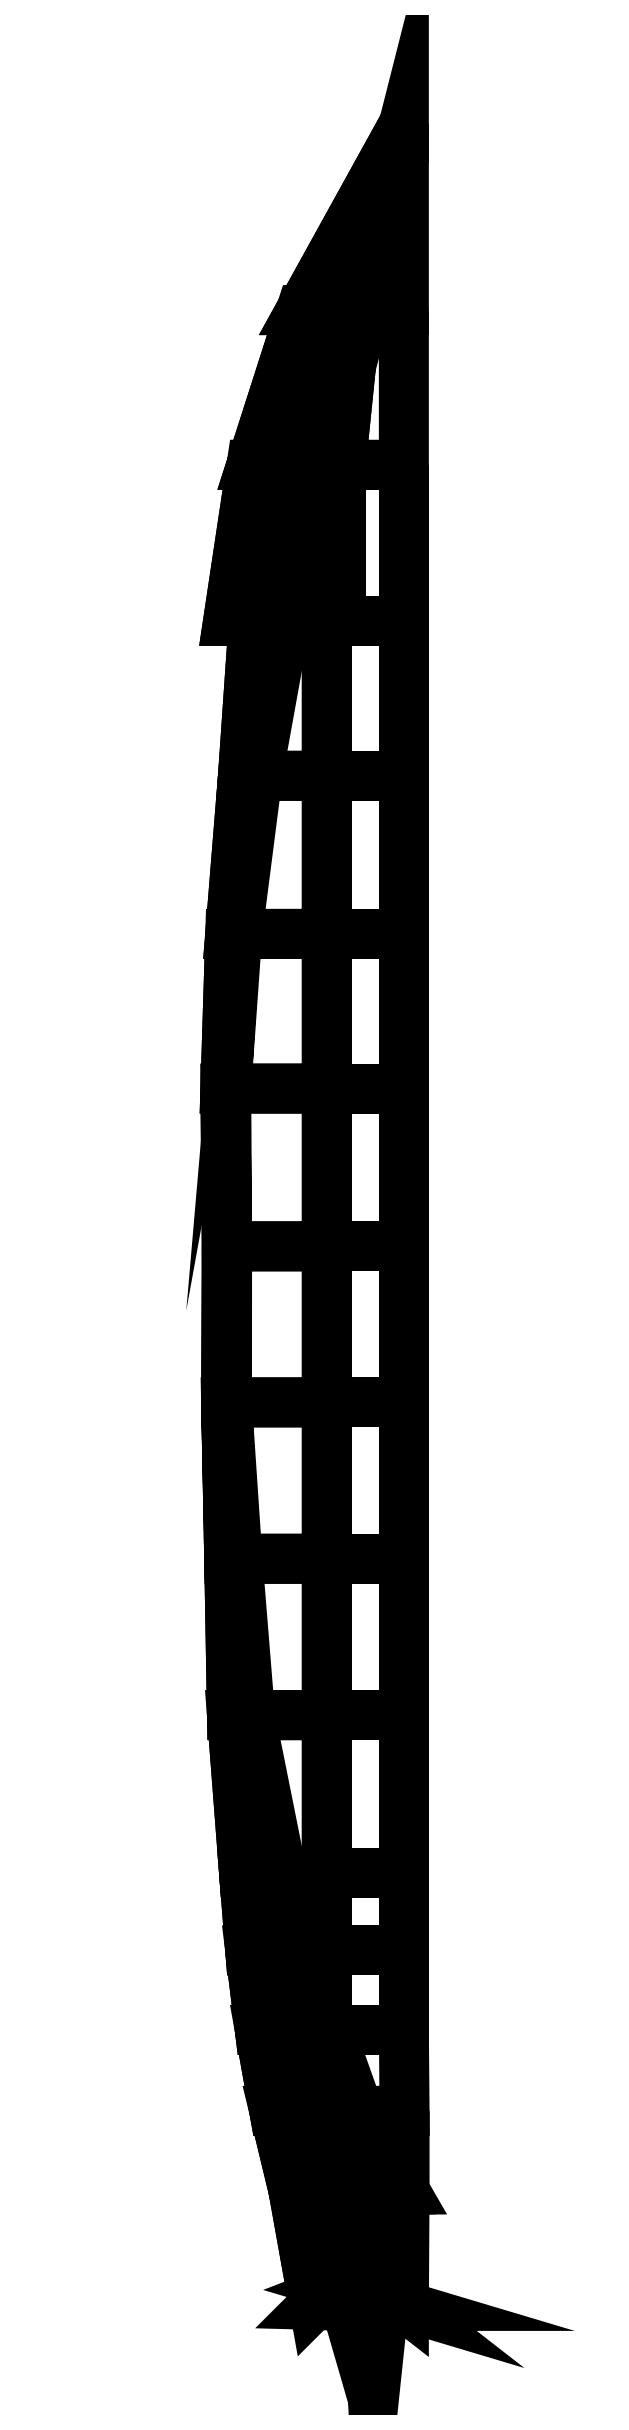
<metadata>
{"format":"dxf","ext":"dxf","renderer":"ezdxf+matplotlib","layout":"modelspace","background":"white","min_lineweight":24,"dpi":150}
</metadata>
<code>
0
SECTION
2
ENTITIES
0
3DFACE
8
H2
10
-1.83
20
21.8
30
3.02
11
-4.42
21
21.8
31
2.89
12
-2.98
22
26.29
32
3.1
13
-1.37
23
26.29
33
3.19
0
3DFACE
8
H2
10
-1.95
20
26.29
30
1.33
11
-2.73
21
21.8
31
-0.06
12
-2.45
22
21.8
32
-0.68
13
-1.54
23
26.29
33
0.32
0
3DFACE
8
H2
10
-2.44
20
26.29
30
2.21
11
-3.27
21
21.8
31
0.99
12
-2.73
22
21.8
32
-0.06
13
-1.95
23
26.29
33
1.33
0
3DFACE
8
H2
10
-2.98
20
26.29
30
3.1
11
-4.42
21
21.8
31
2.89
12
-3.27
22
21.8
32
0.99
13
-2.44
23
26.29
33
2.21
0
3DFACE
8
H2
10
-5.7e-15
20
26.29
30
3.21
11
1.52e-14
21
21.8
31
3.05
12
-1.83
22
21.8
32
3.02
13
-1.37
23
26.29
33
3.19
0
3DFACE
8
H2
10
-1.54
20
26.29
30
0.32
11
-2.45
21
21.8
31
-0.68
12
-2.3
22
21.8
32
-0.99
13
-1.1
23
26.29
33
-0.99
0
3DFACE
8
H2
10
3.9e-15
20
31.46
30
2.21
11
-2.44
21
26.29
31
2.21
12
-1.95
22
26.29
32
1.33
13
3.8e-15
23
30.83
33
-0.52
0
3DFACE
8
H2
10
3.8e-15
20
30.83
30
-0.52
11
-1.95
21
26.29
31
1.33
12
-1.54
22
26.29
32
0.32
13
0
23
30.72
33
-0.99
0
3DFACE
8
H2
10
0
20
30.72
30
-0.99
11
-1.54
21
26.29
31
0.32
12
-1.1
22
26.29
32
-0.99
13
0
23
30.72
33
-0.99
0
3DFACE
8
H2
10
-5.2e-15
20
31.69
30
3.29
11
-5.7e-15
21
26.29
31
3.21
12
-1.37
22
26.29
32
3.19
13
-5.2e-15
23
31.69
33
3.26
0
3DFACE
8
H2
10
-1.37
20
26.29
30
3.19
11
-2.98
21
26.29
31
3.1
12
-5e-15
22
31.68
32
3.18
13
-5.2e-15
23
31.69
33
3.26
0
3DFACE
8
H2
10
-5e-15
20
31.68
30
3.18
11
-2.98
21
26.29
31
3.1
12
-2.44
22
26.29
32
2.21
13
3.9e-15
23
31.46
33
2.21
0
3DFACE
8
H2
10
-2.45
20
21.8
30
-0.68
11
-3.435
21
17.27
31
-1
12
-3.435
22
17.27
32
-1
13
-2.3
23
21.8
33
-0.99
0
3DFACE
8
H2
10
-4.42
20
21.8
30
2.89
11
-5.1
21
17.27
31
2.68
12
-4.36
22
17.27
32
0.86
13
-3.27
23
21.8
33
0.99
0
3DFACE
8
H2
10
-4.33
20
12.77
30
-0.76
11
-4.89
21
8.18
31
-0.78
12
-4.838
22
8.18
32
-1
13
-4.248
23
12.77
33
-1
0
3DFACE
8
H2
10
-3.86
20
17.27
30
-0.19
11
-4.33
21
12.77
31
-0.76
12
-4.248
22
12.77
32
-1
13
-3.86
23
17.27
33
-0.19
0
3DFACE
8
H2
10
-3.86
20
17.27
30
-0.19
11
-4.248
21
12.77
31
-1
12
-4.248
22
12.77
32
-1
13
-3.435
23
17.27
33
-1
0
3DFACE
8
H2
10
-2.73
20
21.8
30
-0.06
11
-3.86
21
17.27
31
-0.19
12
-3.435
22
17.27
32
-1
13
-2.45
23
21.8
33
-0.68
0
3DFACE
8
H2
10
-2.24
20
8.18
30
0.66
11
-5.04
21
8.18
31
0.5
12
-4.67
22
12.77
32
0.57
13
-2.24
23
12.77
33
0.69
0
3DFACE
8
H2
10
-4.67
20
12.77
30
0.57
11
-5.04
21
8.18
31
0.5
12
-4.89
22
8.18
32
-0.78
13
-4.33
23
12.77
33
-0.76
0
3DFACE
8
H2
10
-2.24
20
12.77
30
0.69
11
-4.67
21
12.77
31
0.57
12
-4.36
22
17.27
32
0.86
13
-2.24
23
17.27
33
0.86
0
3DFACE
8
H2
10
-4.36
20
17.27
30
0.86
11
-4.67
21
12.77
31
0.57
12
-4.33
22
12.77
32
-0.76
13
-3.86
23
17.27
33
-0.19
0
3DFACE
8
H2
10
5e-16
20
17.27
30
0.86
11
1e-16
21
12.77
31
0.72
12
-2.24
22
12.77
32
0.69
13
-2.24
23
17.27
33
0.86
0
3DFACE
8
H2
10
-3.27
20
21.8
30
0.99
11
-4.36
21
17.27
31
0.86
12
-3.86
22
17.27
32
-0.19
13
-2.73
23
21.8
33
-0.06
0
3DFACE
8
H2
10
1e-16
20
12.77
30
0.72
11
5e-15
21
8.18
31
0.7
12
-2.24
22
8.18
32
0.66
13
-2.24
23
12.77
33
0.69
0
3DFACE
8
H2
10
-1.83
20
17.27
30
2.89
11
-5.1
21
17.27
31
2.68
12
-4.42
22
21.8
32
2.89
13
-1.83
23
21.8
33
3.02
0
3DFACE
8
H2
10
1.52e-14
20
21.8
30
3.05
11
-1.3e-15
21
17.27
31
2.92
12
-1.83
22
17.27
32
2.89
13
-1.83
23
21.8
33
3.02
0
3DFACE
8
H2
10
-2.24
20
3.69
30
0.57
11
-5.18
21
3.69
31
0.4
12
-5.04
22
8.18
32
0.5
13
-2.24
23
8.18
33
0.66
0
3DFACE
8
H2
10
5e-15
20
8.18
30
0.7
11
8.1e-15
21
3.69
31
0.63
12
-2.24
22
3.69
32
0.57
13
-2.24
23
8.18
33
0.66
0
3DFACE
8
H2
10
-4.89
20
8.18
30
-0.78
11
-5.157
21
3.69
31
-1
12
-5.157
22
3.69
32
-1
13
-4.838
23
8.18
33
-1
0
3DFACE
8
H2
10
-5.04
20
8.18
30
0.5
11
-5.18
21
3.69
31
0.4
12
-5.157
22
3.69
32
-1
13
-4.89
23
8.18
33
-0.78
0
3DFACE
8
H2
10
-5.18
20
3.69
30
0.4
11
-5.14
21
-0.89
31
0.48
12
-5.132
22
-0.89
32
-1
13
-5.157
23
3.69
33
-1
0
3DFACE
8
H2
10
-2.24
20
-0.89
30
0.65
11
-5.14
21
-0.89
31
0.48
12
-5.18
22
3.69
32
0.4
13
-2.24
23
3.69
33
0.57
0
3DFACE
8
H2
10
8.1e-15
20
3.69
30
0.63
11
-2.61e-14
21
-0.89
31
0.71
12
-2.24
22
-0.89
32
0.65
13
-2.24
23
3.69
33
0.57
0
3DFACE
8
H2
10
-5.14
20
-0.89
30
0.48
11
-5.16
21
-5.42
31
0.51
12
-5.136
22
-5.42
32
-1
13
-5.132
23
-0.89
33
-1
0
3DFACE
8
H2
10
-2.24
20
-5.42
30
0.68
11
-5.16
21
-5.42
31
0.51
12
-5.14
22
-0.89
32
0.48
13
-2.24
23
-0.89
33
0.65
0
3DFACE
8
H2
10
-2.61e-14
20
-0.89
30
0.71
11
-5.2e-15
21
-5.42
31
0.74
12
-2.24
22
-5.42
32
0.68
13
-2.24
23
-0.89
33
0.65
0
3DFACE
8
H2
10
-5.16
20
-5.42
30
0.51
11
-5.07
21
-9.96
31
0.7
12
-5.06
22
-9.96
32
0.38
13
-5.16
23
-5.42
33
0.51
0
3DFACE
8
H2
10
-2.24
20
-9.96
30
0.81
11
-5.07
21
-9.96
31
0.7
12
-5.16
22
-5.42
32
0.51
13
-2.24
23
-5.42
33
0.68
0
3DFACE
8
H2
10
-5.2e-15
20
-5.42
30
0.74
11
-4.12e-14
21
-9.96
31
0.87
12
-2.24
22
-9.96
32
0.81
13
-2.24
23
-5.42
33
0.68
0
3DFACE
8
H2
10
-5.16
20
-5.42
30
0.51
11
-5.06
21
-9.96
31
0.38
12
-4.91
22
-9.96
32
-0.7
13
-5.136
23
-5.42
33
-1
0
3DFACE
8
H2
10
-5.136
20
-5.42
30
-1
11
-4.91
21
-9.96
31
-0.7
12
-4.831
22
-9.96
32
-1
13
-5.136
23
-5.42
33
-1
0
3DFACE
8
H2
10
-4.91
20
-9.96
30
-0.7
11
-4.68
21
-14.5
31
-0.58
12
-4.464
22
-14.5
32
-1
13
-4.831
23
-9.96
33
-1
0
3DFACE
8
H2
10
-2.24
20
-14.5
30
1.04
11
-4.99
21
-14.5
31
0.93
12
-5.07
22
-9.96
32
0.7
13
-2.24
23
-9.96
33
0.81
0
3DFACE
8
H2
10
-5.07
20
-9.96
30
0.7
11
-4.99
21
-14.5
31
0.93
12
-4.92
22
-14.5
32
0.35
13
-5.06
23
-9.96
33
0.38
0
3DFACE
8
H2
10
-5.06
20
-9.96
30
0.38
11
-4.92
21
-14.5
31
0.35
12
-4.68
22
-14.5
32
-0.58
13
-4.91
23
-9.96
33
-0.7
0
3DFACE
8
H2
10
-4.12e-14
20
-9.96
30
0.87
11
-3.8e-14
21
-14.5
31
1.08
12
-2.24
22
-14.5
32
1.04
13
-2.24
23
-9.96
33
0.81
0
3DFACE
8
H2
10
-3.548
20
-19.07
30
-1
11
-3.18
21
-21.33
31
-0.8
12
-2.986
22
-21.33
32
-1
13
-3.548
23
-19.07
33
-1
0
3DFACE
8
H2
10
-4.06
20
-19.07
30
-0.25
11
-3.98
21
-21.33
31
0.27
12
-3.5
22
-21.33
32
-0.43
13
-3.548
23
-19.07
33
-1
0
3DFACE
8
H2
10
-3.548
20
-19.07
30
-1
11
-3.5
21
-21.33
31
-0.43
12
-3.18
22
-21.33
32
-0.8
13
-3.548
23
-19.07
33
-1
0
3DFACE
8
H2
10
-4.68
20
-14.5
30
-0.58
11
-4.06
21
-19.07
31
-0.25
12
-3.548
22
-19.07
32
-1
13
-4.464
23
-14.5
33
-1
0
3DFACE
8
H2
10
-2.24
20
-21.33
30
1.53
11
-4.46
21
-21.33
31
1.43
12
-4.64
22
-19.07
32
1.26
13
-2.24
23
-19.07
33
1.36
0
3DFACE
8
H2
10
-4.64
20
-19.07
30
1.26
11
-4.46
21
-21.33
31
1.43
12
-4.34
22
-21.33
32
1.01
13
-4.5
23
-19.07
33
0.73
0
3DFACE
8
H2
10
-4.5
20
-19.07
30
0.73
11
-4.34
21
-21.33
31
1.01
12
-3.98
22
-21.33
32
0.27
13
-4.06
23
-19.07
33
-0.25
0
3DFACE
8
H2
10
-4.92
20
-14.5
30
0.35
11
-4.5
21
-19.07
31
0.73
12
-4.06
22
-19.07
32
-0.25
13
-4.68
23
-14.5
33
-0.58
0
3DFACE
8
H2
10
-2.24
20
-19.07
30
1.36
11
-4.64
21
-19.07
31
1.26
12
-4.99
22
-14.5
32
0.93
13
-2.24
23
-14.5
33
1.04
0
3DFACE
8
H2
10
-4.99
20
-14.5
30
0.93
11
-4.64
21
-19.07
31
1.26
12
-4.5
22
-19.07
32
0.73
13
-4.92
23
-14.5
33
0.35
0
3DFACE
8
H2
10
-3.8e-14
20
-14.5
30
1.08
11
4.2e-15
21
-19.07
31
1.4
12
-2.24
22
-19.07
32
1.36
13
-2.24
23
-14.5
33
1.04
0
3DFACE
8
H2
10
4.2e-15
20
-19.07
30
1.4
11
-1.73e-14
21
-21.33
31
1.57
12
-2.24
22
-21.33
32
1.53
13
-2.24
23
-19.07
33
1.36
0
3DFACE
8
H2
10
-2.22
20
-25.99
30
2.02
11
-3.76
21
-25.99
31
1.94
12
-4.18
22
-23.64
32
1.67
13
-2.24
23
-23.64
33
1.78
0
3DFACE
8
H2
10
-1.39e-14
20
-23.64
30
1.84
11
0.02
21
-25.99
31
2.06
12
-2.22
22
-25.99
32
2.02
13
-2.24
23
-23.64
33
1.78
0
3DFACE
8
H2
10
-3.76
20
-25.99
30
1.94
11
-3.21
21
-28.27
31
2.2
12
-3.09
22
-28.27
32
1.84
13
-3.54
23
-25.99
33
1.39
0
3DFACE
8
H2
10
-3.54
20
-25.99
30
1.39
11
-3.09
21
-28.27
31
1.84
12
-2.88
22
-28.27
32
1.44
13
-3.27
23
-25.99
33
0.94
0
3DFACE
8
H2
10
-4.18
20
-23.64
30
1.67
11
-3.76
21
-25.99
31
1.94
12
-3.54
22
-25.99
32
1.39
13
-3.99
23
-23.64
33
1.17
0
3DFACE
8
H2
10
-3.09
20
-28.27
30
1.84
11
-2.38
21
-31.39
31
1.92
12
-2.1
22
-31.22
32
1.52
13
-2.88
23
-28.27
33
1.44
0
3DFACE
8
H2
10
-1.73e-14
20
-21.33
30
1.57
11
-1.39e-14
21
-23.64
31
1.84
12
-2.24
22
-23.64
32
1.78
13
-2.24
23
-21.33
33
1.53
0
3DFACE
8
H2
10
-3.5
20
-21.33
30
-0.43
11
-3.27
21
-23.64
31
0.04
12
-2.6
22
-23.64
32
-0.64
13
-3.18
23
-21.33
33
-0.8
0
3DFACE
8
H2
10
-3.98
20
-21.33
30
0.27
11
-3.75
21
-23.64
31
0.72
12
-3.27
22
-23.64
32
0.04
13
-3.5
23
-21.33
33
-0.43
0
3DFACE
8
H2
10
-4.46
20
-21.33
30
1.43
11
-4.18
21
-23.64
31
1.67
12
-3.99
22
-23.64
32
1.17
13
-4.34
23
-21.33
33
1.01
0
3DFACE
8
H2
10
-4.34
20
-21.33
30
1.01
11
-3.99
21
-23.64
31
1.17
12
-3.75
22
-23.64
32
0.72
13
-3.98
23
-21.33
33
0.27
0
3DFACE
8
H2
10
-2.24
20
-23.64
30
1.78
11
-4.18
21
-23.64
31
1.67
12
-4.46
22
-21.33
32
1.43
13
-2.24
23
-21.33
33
1.53
0
3DFACE
8
H2
10
-3.18
20
-21.33
30
-0.8
11
-2.6
21
-23.64
31
-0.64
12
-2.151
22
-23.64
32
-1
13
-2.986
23
-21.33
33
-1
0
3DFACE
8
H2
10
-0.5
20
-28.27
30
-0.67
11
-0.47
21
-30.55
31
-0.02
12
-0.47
22
-30.55
32
-0.02
13
-0.23
23
-28.27
33
-0.83
0
3DFACE
8
H2
10
-1.315
20
-25.99
30
-1
11
-1.21
21
-28.27
31
-0.23
12
-0.84
22
-28.27
32
-0.46
13
-1.315
23
-25.99
33
-1
0
3DFACE
8
H2
10
-1.315
20
-25.99
30
-1
11
-0.84
21
-28.27
31
-0.46
12
-0.5
22
-28.27
32
-0.67
13
-1.315
23
-25.99
33
-1
0
3DFACE
8
H2
10
-1.75
20
-25.99
30
-0.66
11
-1.96
21
-28.27
31
0.38
12
-1.21
22
-28.27
32
-0.23
13
-1.315
23
-25.99
33
-1
0
3DFACE
8
H2
10
-1.315
20
-25.99
30
-1
11
-0.5
21
-28.27
31
-0.67
12
-0.23
22
-28.27
32
-0.83
13
-1.315
23
-25.99
33
-1
0
3DFACE
8
H2
10
-2.6
20
-23.64
30
-0.64
11
-1.75
21
-25.99
31
-0.66
12
-1.315
22
-25.99
32
-1
13
-2.151
23
-23.64
33
-1
0
3DFACE
8
H2
10
-0.23
20
-28.27
30
-0.83
11
-0.47
21
-30.55
31
-0.02
12
2.29e-14
22
-30.24
32
-0.28
13
2.84e-14
23
-28.27
33
-0.96
0
3DFACE
8
H2
10
-1.315
20
-25.99
30
-1
11
-0.23
21
-28.27
31
-0.83
12
2.84e-14
22
-28.27
32
-0.96
13
-1.315
23
-25.99
33
-1
0
3DFACE
8
H2
10
-2.88
20
-28.27
30
1.44
11
-2.1
21
-31.22
31
1.52
12
-1.84
22
-31.1
32
1.2
13
-2.66
23
-28.27
33
1.12
0
3DFACE
8
H2
10
-2.97
20
-25.99
30
0.52
11
-2.66
21
-28.27
31
1.12
12
-2.31
22
-28.27
32
0.72
13
-2.45
23
-25.99
33
-0.04
0
3DFACE
8
H2
10
-2.45
20
-25.99
30
-0.04
11
-2.31
21
-28.27
31
0.72
12
-1.96
22
-28.27
32
0.38
13
-1.75
23
-25.99
33
-0.66
0
3DFACE
8
H2
10
-3.27
20
-23.64
30
0.04
11
-2.97
21
-25.99
31
0.52
12
-2.45
22
-25.99
32
-0.04
13
-2.6
23
-23.64
33
-0.64
0
3DFACE
8
H2
10
-3.75
20
-23.64
30
0.72
11
-3.27
21
-25.99
31
0.94
12
-2.97
22
-25.99
32
0.52
13
-3.27
23
-23.64
33
0.04
0
3DFACE
8
H2
10
-2.31
20
-28.27
30
0.72
11
-1.84
21
-31.1
31
1.2
12
-1.45
22
-30.95
32
0.8
13
-1.96
23
-28.27
33
0.38
0
3DFACE
8
H2
10
-1.96
20
-28.27
30
0.38
11
-1.45
21
-30.95
31
0.8
12
-1.08
22
-30.81
32
0.46
13
-1.21
23
-28.27
33
-0.23
0
3DFACE
8
H2
10
-2.6
20
-23.64
30
-0.64
11
-2.45
21
-25.99
31
-0.04
12
-1.75
22
-25.99
32
-0.66
13
-2.6
23
-23.64
33
-0.64
0
3DFACE
8
H2
10
-1.21
20
-28.27
30
-0.23
11
-1.08
21
-30.81
31
0.46
12
-1.08
22
-30.81
32
0.46
13
-0.84
23
-28.27
33
-0.46
0
3DFACE
8
H2
10
-0.84
20
-28.27
30
-0.46
11
-1.08
21
-30.81
31
0.46
12
-0.47
22
-30.55
32
-0.02
13
-0.5
23
-28.27
33
-0.67
0
3DFACE
8
H2
10
-2.66
20
-28.27
30
1.12
11
-1.84
21
-31.1
31
1.2
12
-1.84
22
-31.1
32
1.2
13
-2.31
23
-28.27
33
0.72
0
3DFACE
8
H2
10
-3.27
20
-25.99
30
0.94
11
-2.88
21
-28.27
31
1.44
12
-2.66
22
-28.27
32
1.12
13
-2.97
23
-25.99
33
0.52
0
3DFACE
8
H2
10
-3.99
20
-23.64
30
1.17
11
-3.54
21
-25.99
31
1.39
12
-3.27
22
-25.99
32
0.94
13
-3.75
23
-23.64
33
0.72
0
3DFACE
8
H2
10
-3.21
20
-28.27
30
2.2
11
-2.61
21
-31.62
31
2.47
12
-2.38
22
-31.39
32
1.92
13
-3.09
23
-28.27
33
1.84
0
3DFACE
8
H2
10
0.02
20
-28.27
30
2.32
11
2.28e-14
21
-31.65
31
2.58
12
-1.5
22
-31.65
32
2.58
13
-1.48
23
-28.27
33
2.29
0
3DFACE
8
H2
10
-1.5
20
-31.65
30
2.58
11
-2.61
21
-31.62
31
2.47
12
-3.21
22
-28.27
32
2.2
13
-1.48
23
-28.27
33
2.29
0
3DFACE
8
H2
10
0.02
20
-25.99
30
2.06
11
0.02
21
-28.27
31
2.32
12
-1.48
22
-28.27
32
2.29
13
-2.22
23
-25.99
33
2.02
0
3DFACE
8
H2
10
-1.48
20
-28.27
30
2.29
11
-3.21
21
-28.27
31
2.2
12
-3.76
22
-25.99
32
1.94
13
-2.22
23
-25.99
33
2.02
0
3DFACE
8
H2
10
-3.03e-14
20
-30.24
30
-0.28
11
-0.47
21
-30.55
31
-0.02
12
-1.08
22
-30.81
32
0.46
13
-2.737e-13
23
-31.65
33
2.58
0
3DFACE
8
H2
10
-1.08
20
-30.81
30
0.46
11
-1.45
21
-30.95
31
0.8
12
-1.84
22
-31.1
32
1.2
13
-3.8e-15
23
-31.65
33
2.58
0
3DFACE
8
H2
10
-1.84
20
-31.1
30
1.2
11
-2.1
21
-31.22
31
1.52
12
-1.5
22
-31.65
32
2.58
13
-3.05e-14
23
-31.65
33
2.58
0
3DFACE
8
H2
10
-2.1
20
-31.22
30
1.52
11
-2.38
21
-31.39
31
1.92
12
-2.61
22
-31.62
32
2.47
13
-1.5
23
-31.65
33
2.58
0
VIEWPORT
8
0
10
144.7
20
101.2
30
0
40
391.1
41
222.2
68
     2
69
     1
0
VIEWPORT
8
0
10
139.2
20
100.8
30
0
40
222.8
41
161.3
68
     1
69
     2
0
ENDSEC
0
EOF

</code>
